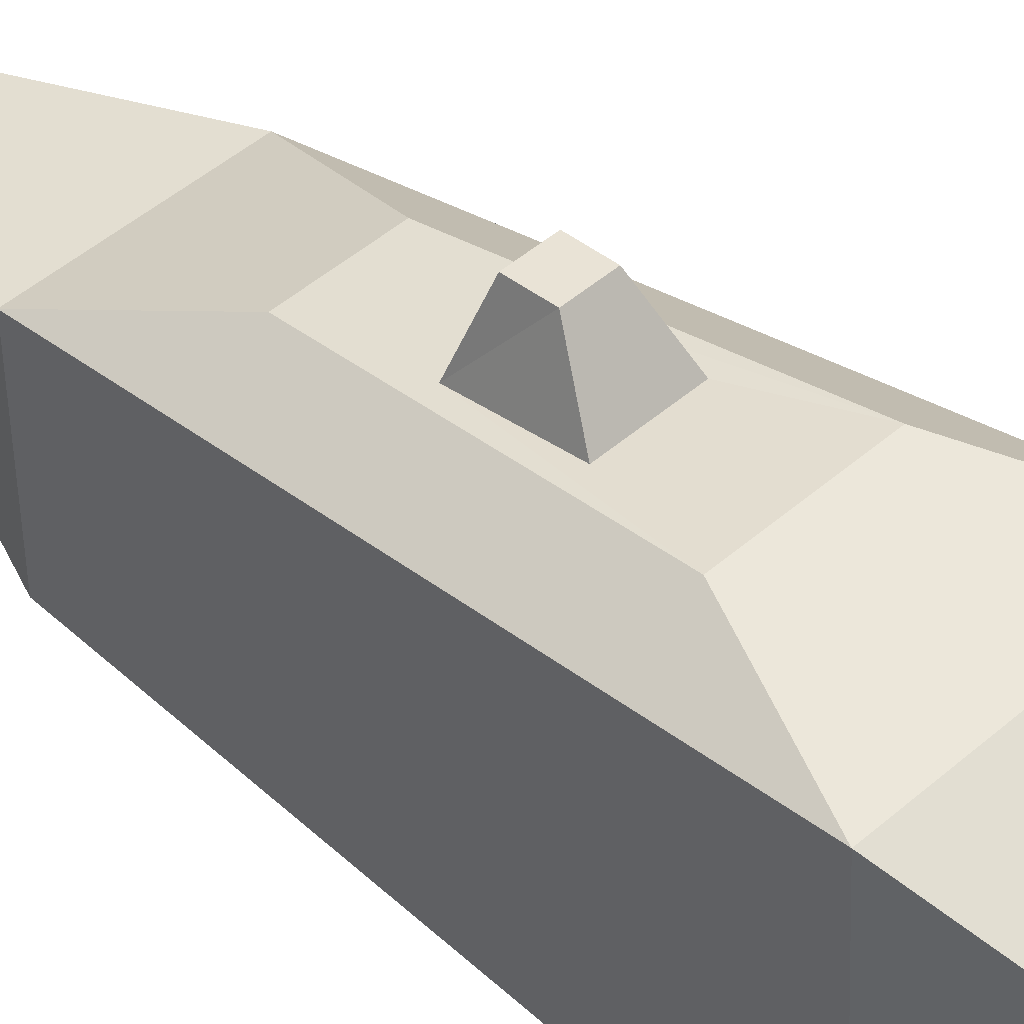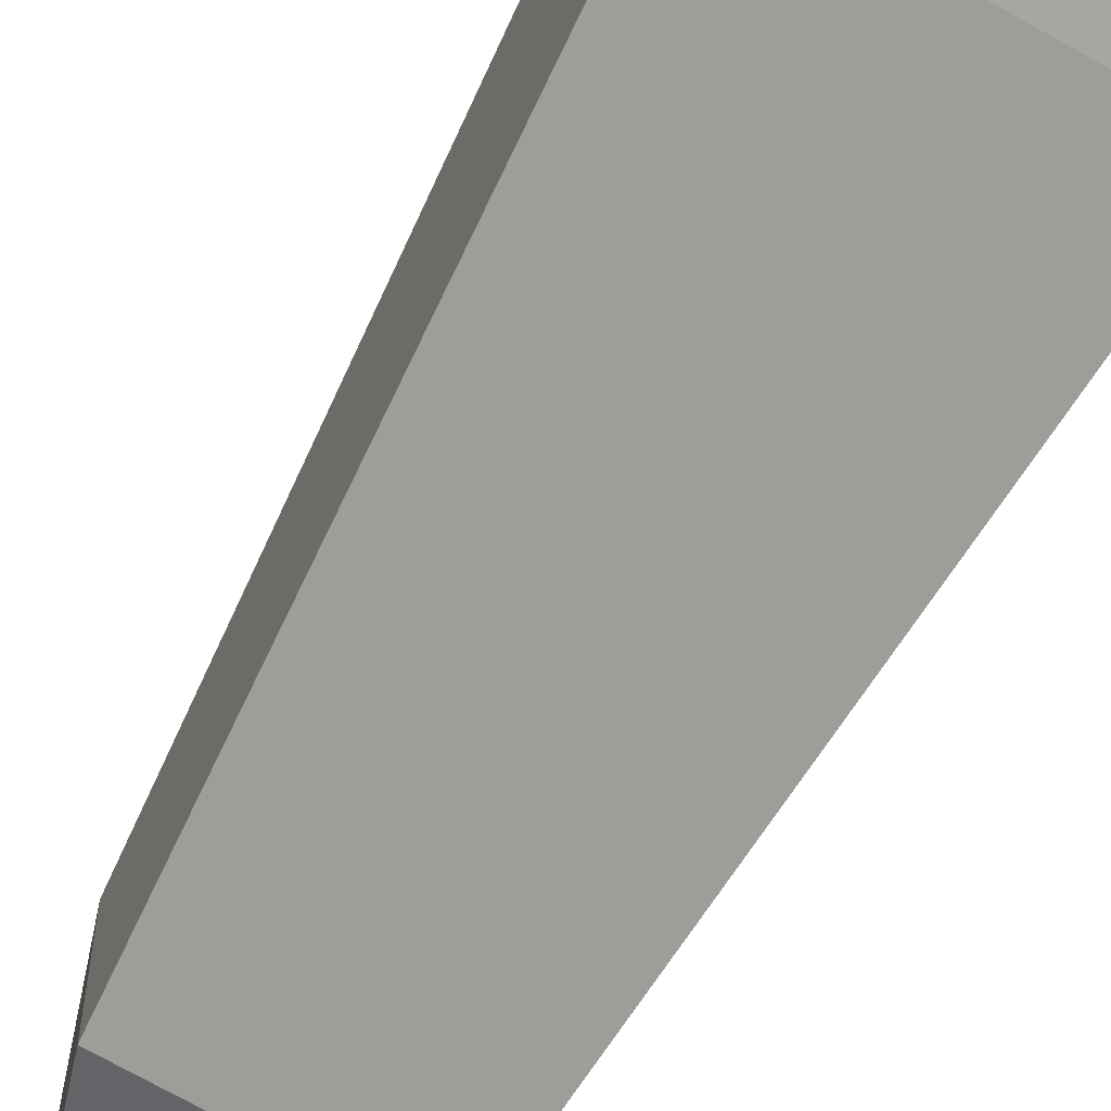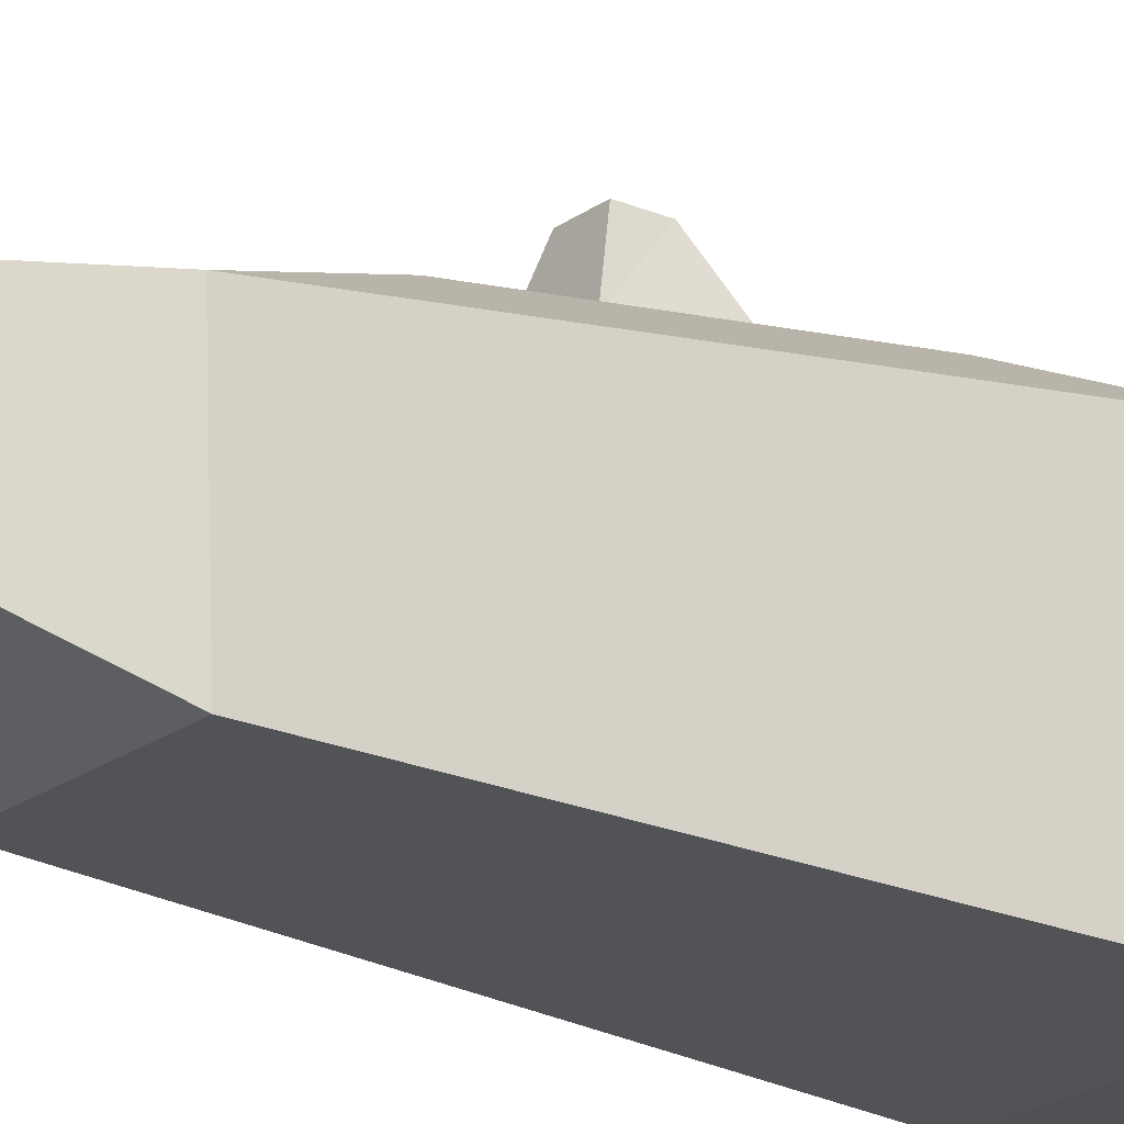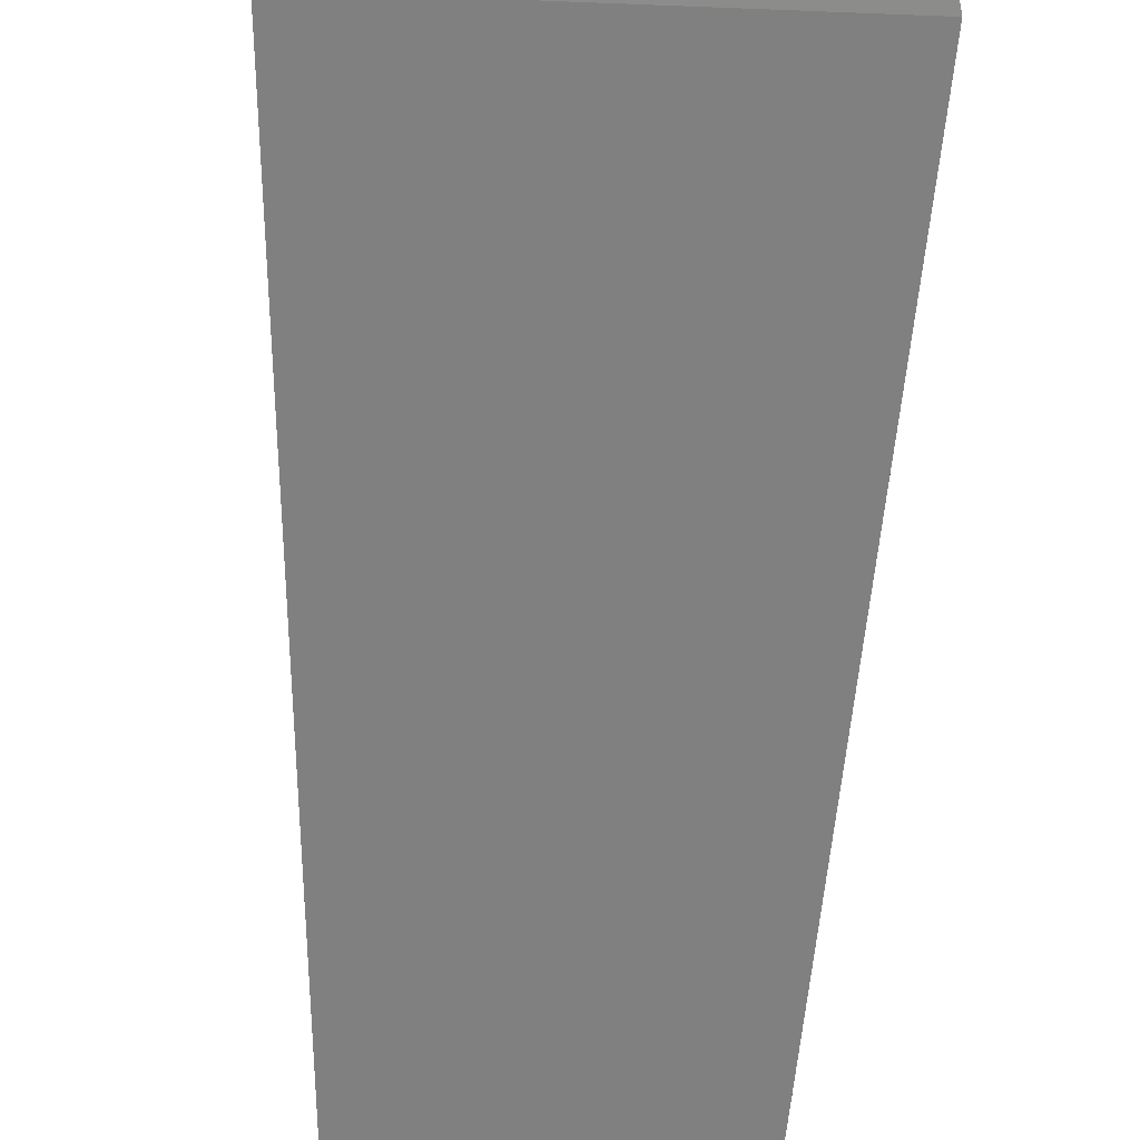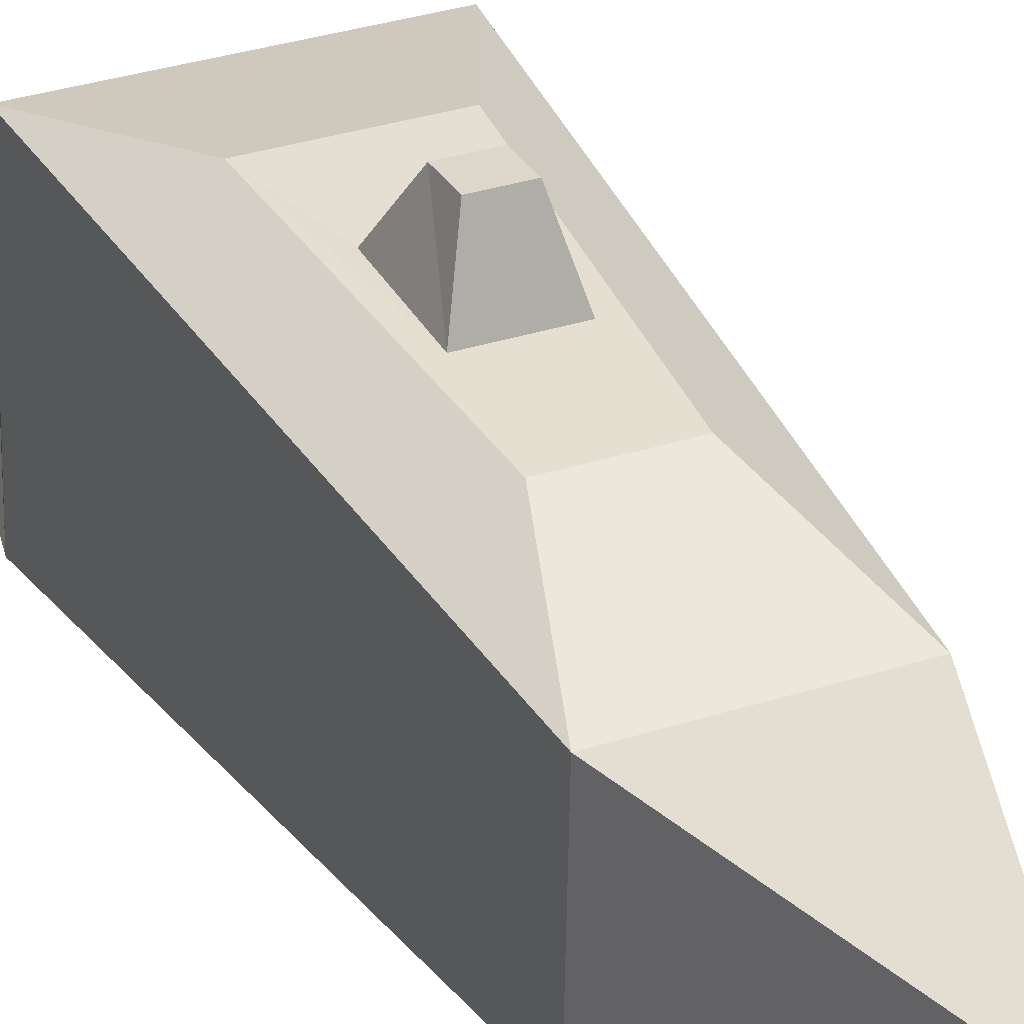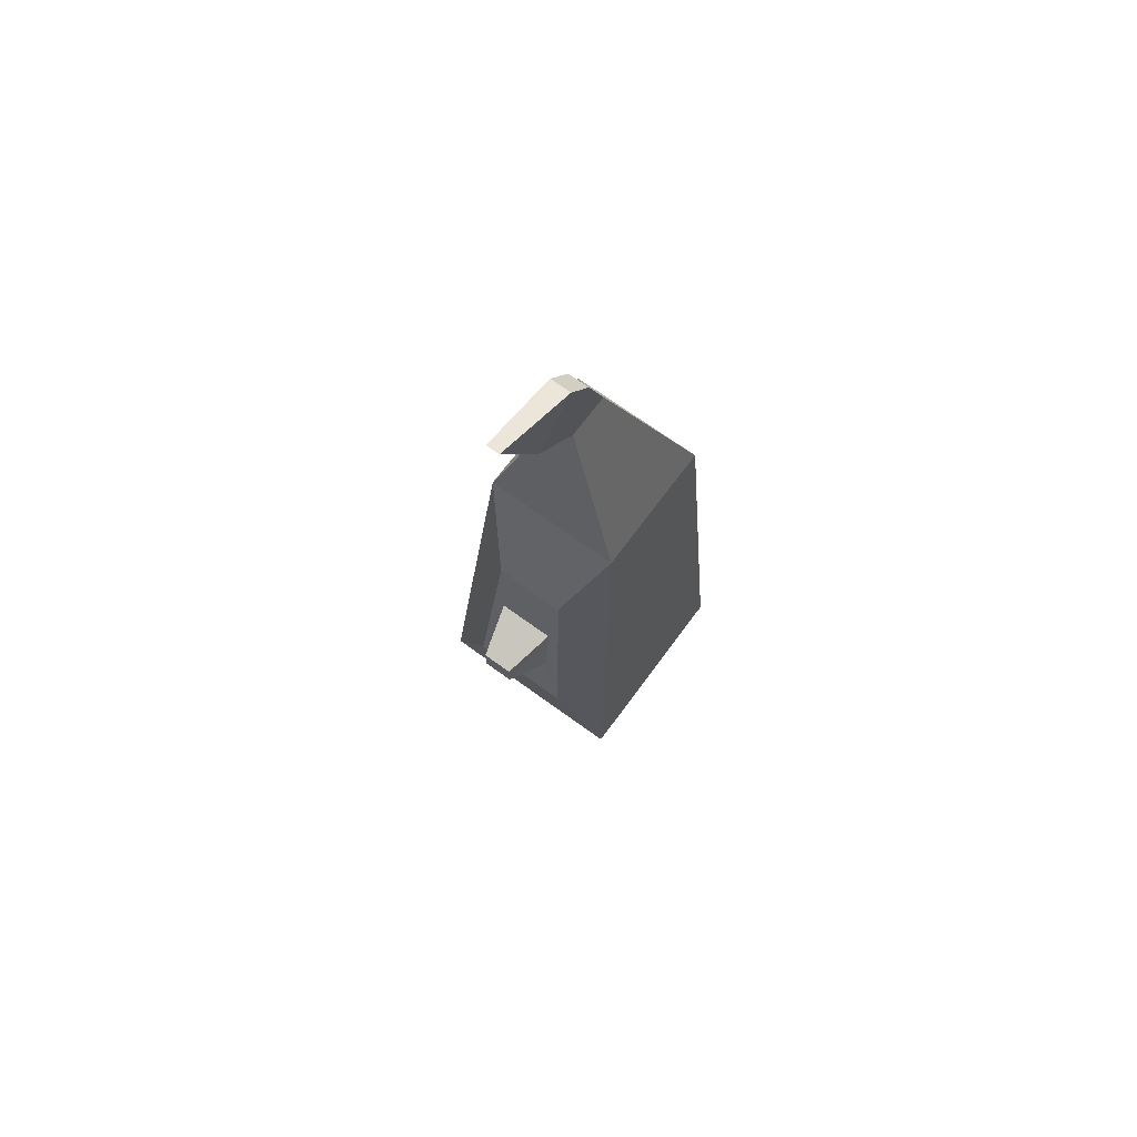
<metadata>
{"format":"obj","ext":"obj","renderer":"f3d","projection":"perspective","resolution":1024,"background":"white","views":[{"elev":42.6,"azim":133.2,"up":"+Y"},{"elev":-72.0,"azim":150.7,"up":"+Y"},{"elev":-21.1,"azim":52.1,"up":"+Y"},{"elev":-61.8,"azim":177.6,"up":"+Y"},{"elev":30.2,"azim":-25.7,"up":"+Y"},{"elev":70.0,"azim":-144.0,"up":"+Z"}]}
</metadata>
<code>
o Cabine
v -1 0.3291 -2.254
v -0.3877 0.4297 -4.76
v 0.3877 0.4297 -4.76
v 1 0.3291 -2.254
v -1 2.327 -2.174
v -0.2666 1.218 -4.22
v 0.2666 1.218 -4.22
v 1 2.327 -2.174
v -0.6952 0.4613 2.048
v 0.6952 0.4613 2.048
v -0.6952 1.851 2.104
v 0.6952 1.851 2.104
v 0.1074 1.209 3.918
v -0.1074 1.209 3.918
v -0.1074 1.659 3.936
v 0.1074 1.659 3.936
v 0.1074 1.433 4.501
v -0.1074 1.433 4.501
v -0.1074 1.688 4.837
v 0.1074 1.688 4.837
v -0.1074 2.142 4.425
v 0.1074 2.142 4.425
v -0.06683 2.592 5.206
v 0.06683 2.592 5.206
v -0.5056 2.476 -1.106
v 0.5056 2.476 -1.106
v -0.3515 2.235 1.057
v 0.3515 2.235 1.057
v -0.2972 2.394 -0.412
v 0.2972 2.394 -0.412
v -0.2837 2.319 0.2982
v 0.2837 2.319 0.2982
v -0.1508 2.826 -0.1335
v 0.1508 2.826 -0.1335
v -0.1513 2.825 0.1413
v 0.1513 2.825 0.1413
f 2 4 1
f 5 7 6
f 1 6 2
f 6 3 2
f 7 4 3
f 11 25 5
f 8 10 4
f 1 10 9
f 1 11 5
f 12 13 10
f 9 13 14
f 11 16 12
f 11 14 15
f 16 17 13
f 13 18 14
f 15 18 19
f 17 19 18
f 21 16 15
f 20 22 24
f 19 21 15
f 20 23 19
f 25 31 29
f 12 26 28
f 11 28 27
f 8 25 26
f 23 22 21
f 31 36 35
f 26 29 30
f 26 32 28
f 27 32 31
f 31 33 29
f 30 33 34
f 32 34 36
f 34 35 36
f 2 3 4
f 5 8 7
f 1 5 6
f 6 7 3
f 7 8 4
f 11 27 25
f 8 12 10
f 1 4 10
f 1 9 11
f 12 16 13
f 9 10 13
f 11 15 16
f 11 9 14
f 16 20 17
f 13 17 18
f 15 14 18
f 17 20 19
f 21 22 16
f 20 16 22
f 19 23 21
f 20 24 23
f 25 27 31
f 12 8 26
f 11 12 28
f 8 5 25
f 23 24 22
f 31 32 36
f 26 25 29
f 26 30 32
f 27 28 32
f 31 35 33
f 30 29 33
f 32 30 34
f 34 33 35

</code>
